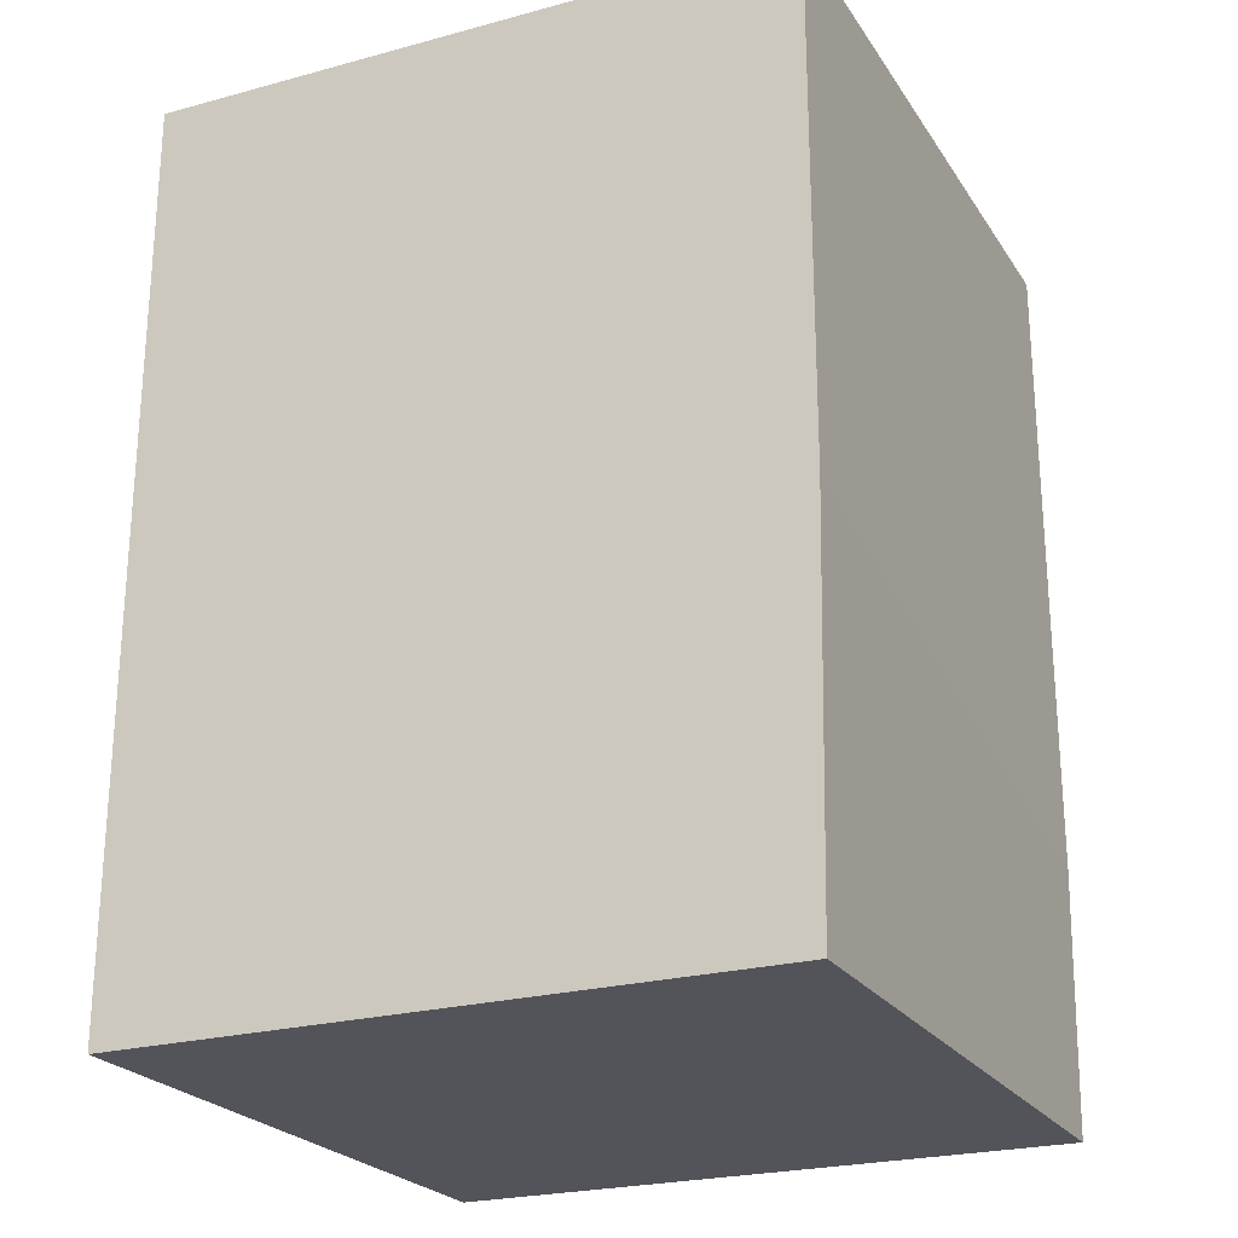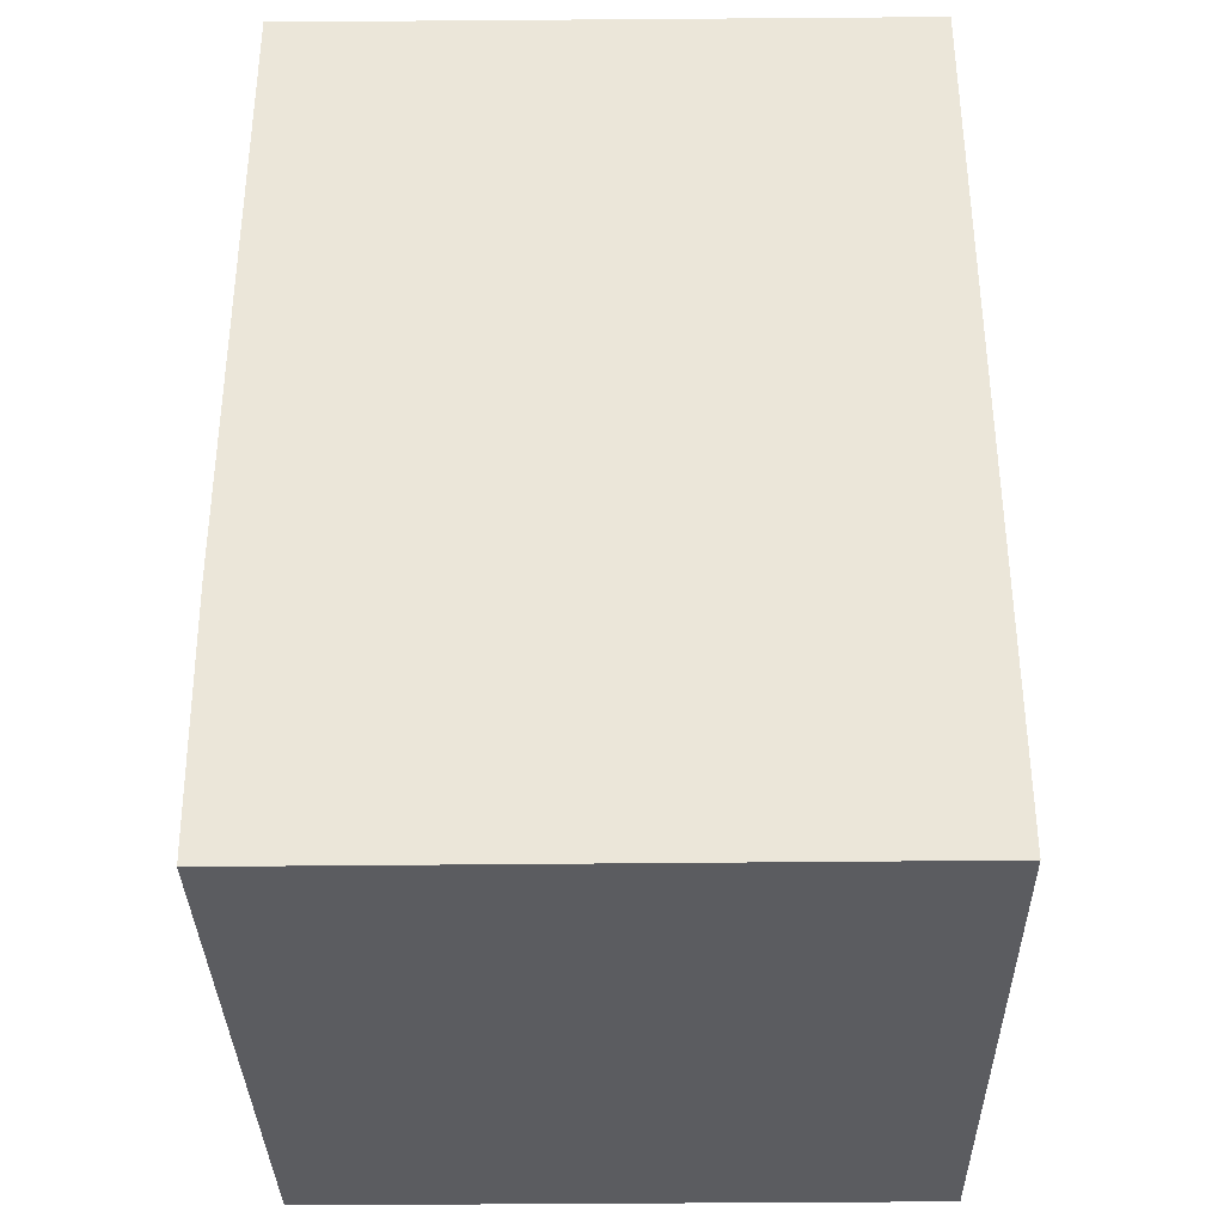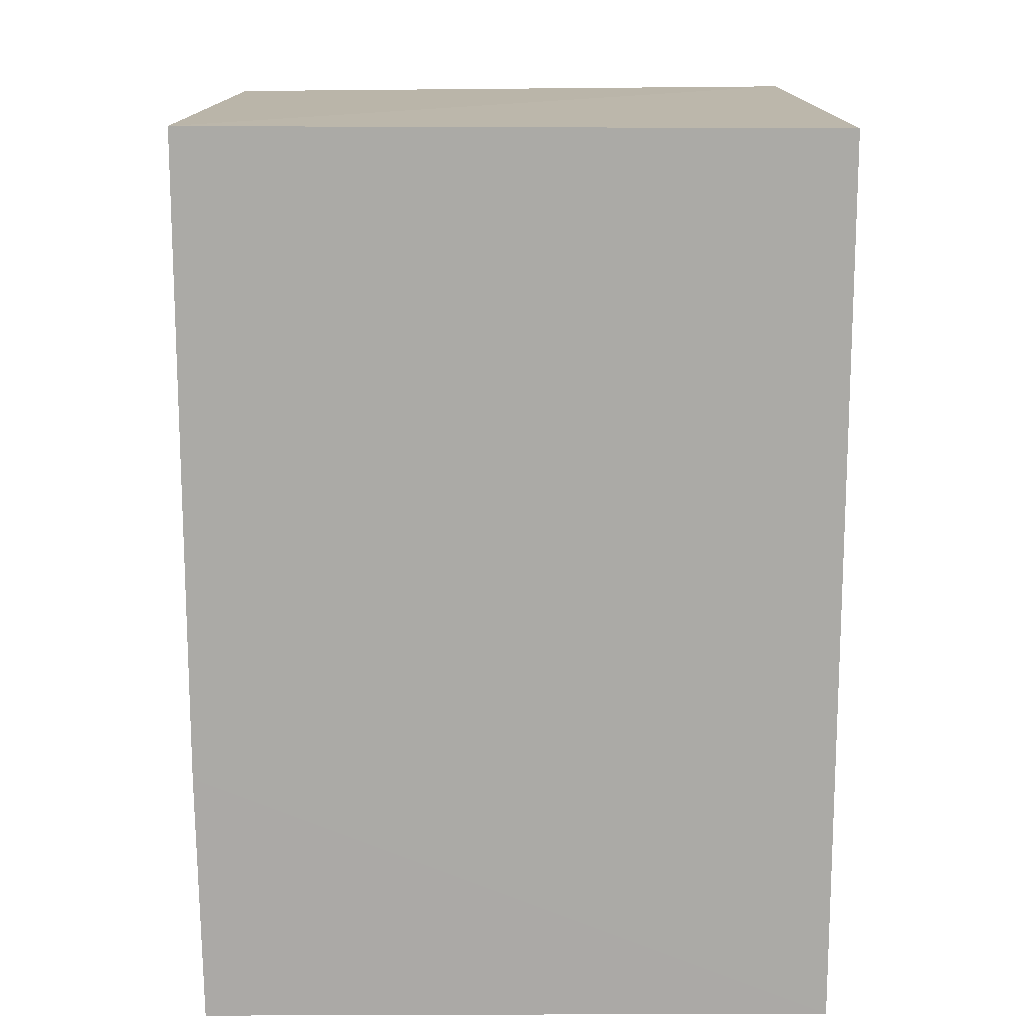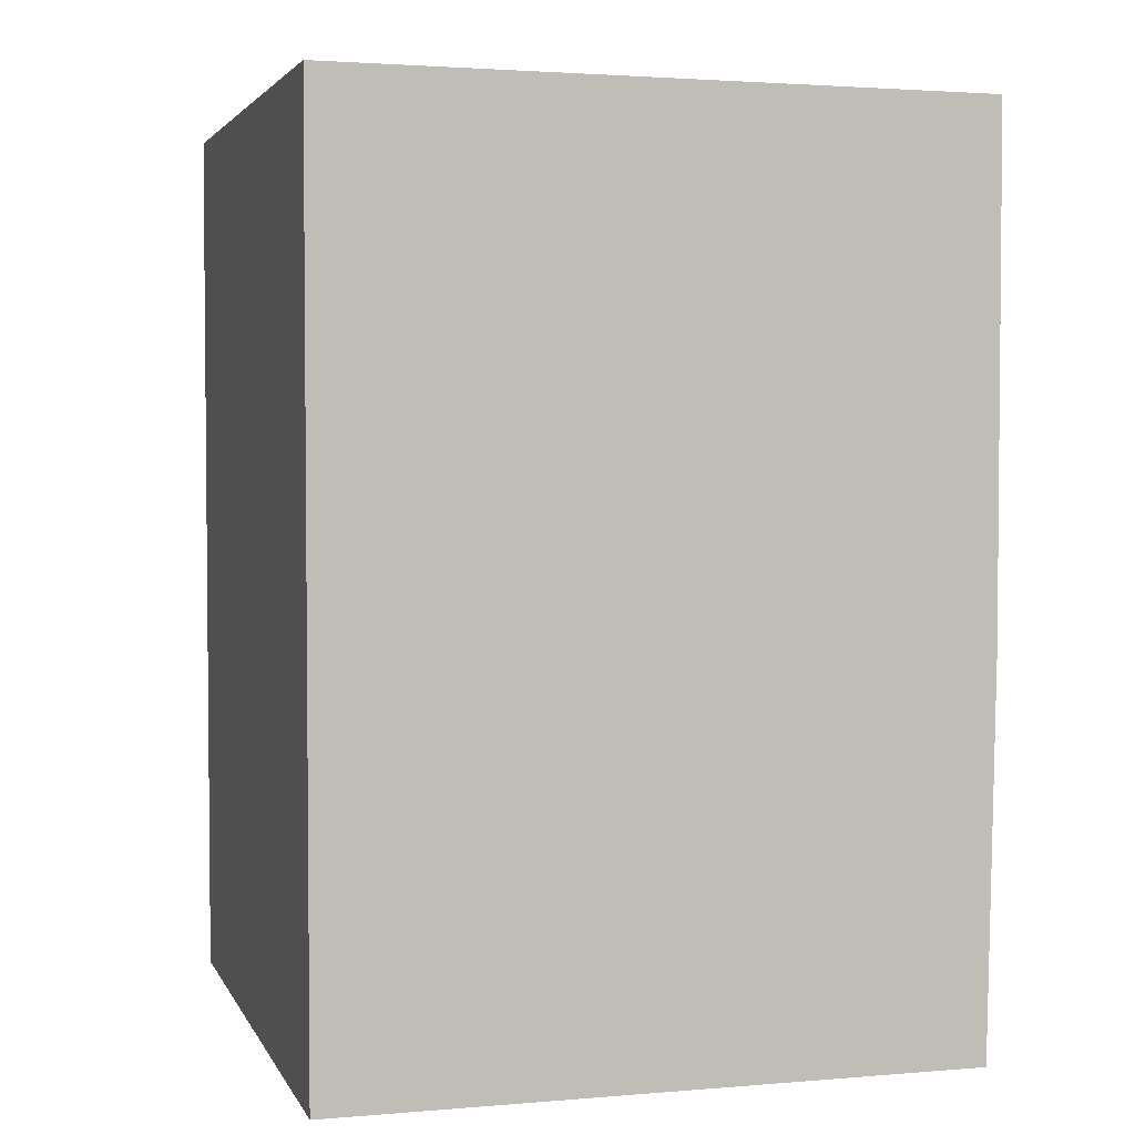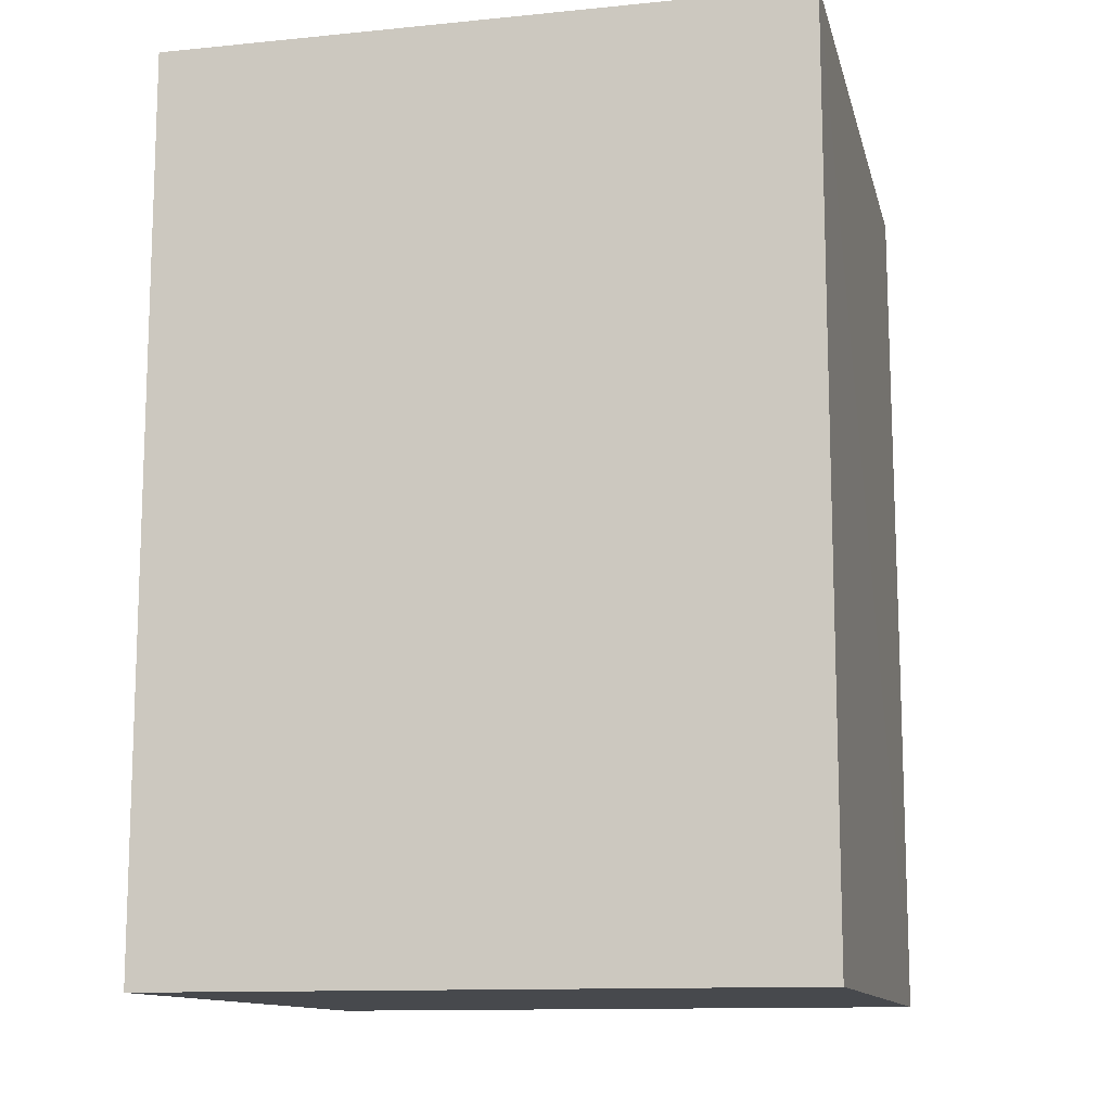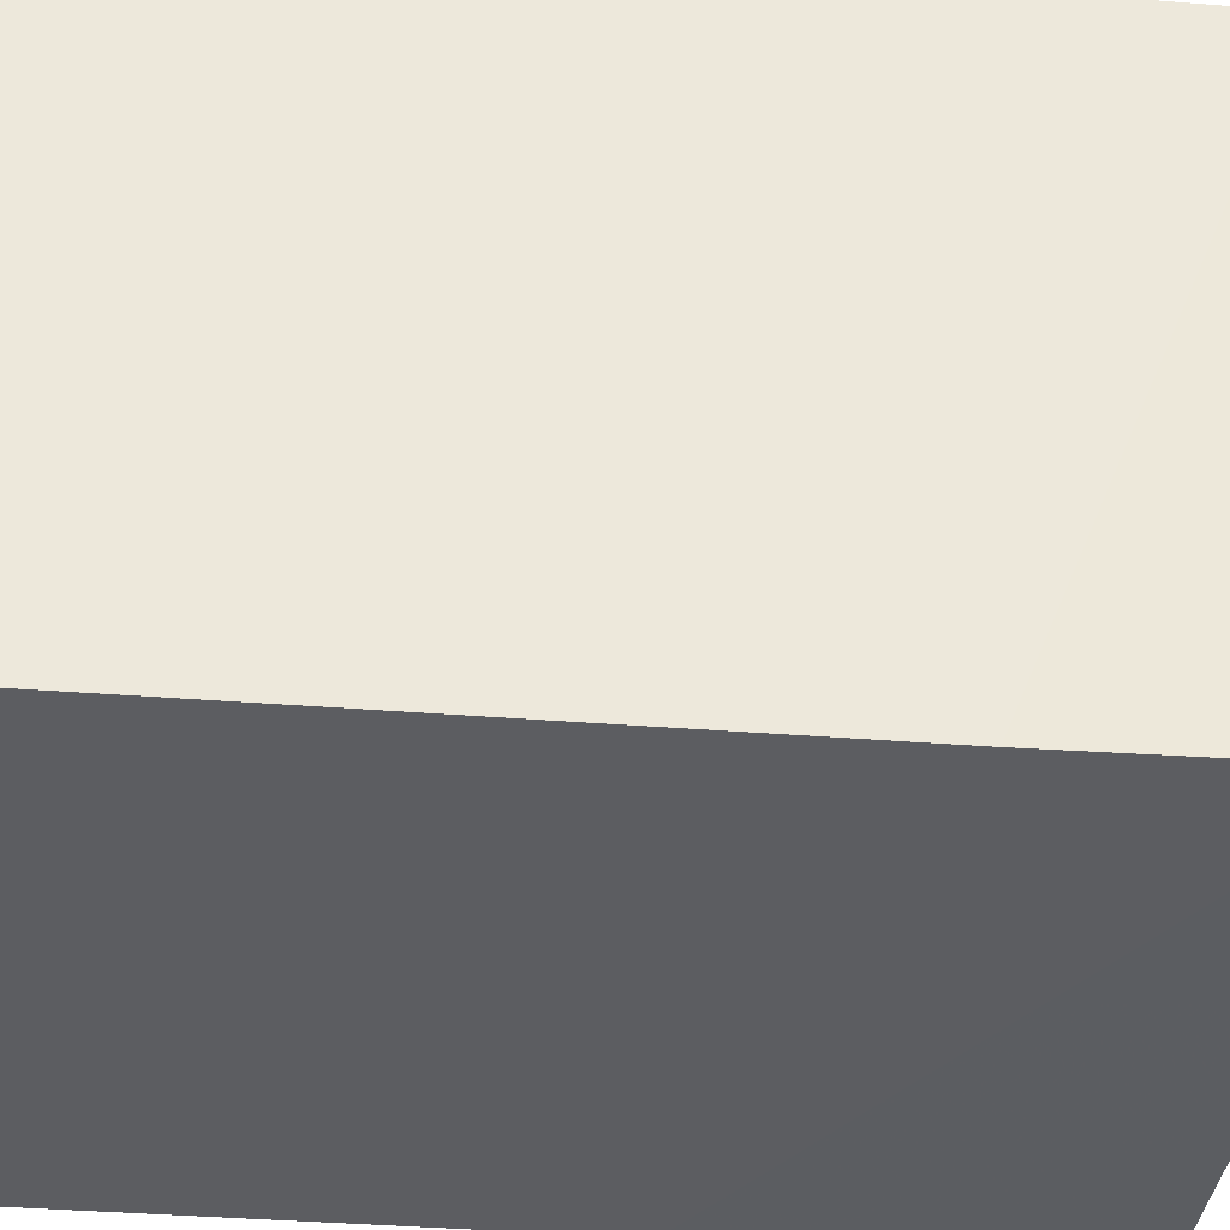
<metadata>
{"format":"obj","ext":"obj","renderer":"f3d","projection":"perspective","resolution":1024,"background":"white","views":[{"elev":-23.8,"azim":-65.1,"up":"+Z"},{"elev":-35.0,"azim":90.9,"up":"+Z"},{"elev":14.3,"azim":89.6,"up":"+Z"},{"elev":3.4,"azim":-105.8,"up":"+Z"},{"elev":-12.2,"azim":-166.8,"up":"+Z"},{"elev":-36.8,"azim":84.1,"up":"+Y"}]}
</metadata>
<code>
v -0.01627 -0.005337 0.05892
v -0.01625 -0.01411 0.05895
v -0.01627 -0.01406 0.04661
v -0.02506 -0.005337 0.04661
v -0.02506 -0.005337 0.05892
v -0.02505 -0.0141 0.05191
v -0.01627 -0.005337 0.04661
v -0.01625 -0.01411 0.05015
v -0.02506 -0.014 0.04661
v -0.02504 -0.0141 0.05885
f 5 2 1
f 5 1 4
f 7 3 4
f 7 4 1
f 7 1 2
f 8 6 3
f 8 2 6
f 8 7 2
f 8 3 7
f 9 4 3
f 9 3 6
f 9 6 5
f 9 5 4
f 10 6 2
f 10 2 5
f 10 5 6

</code>
